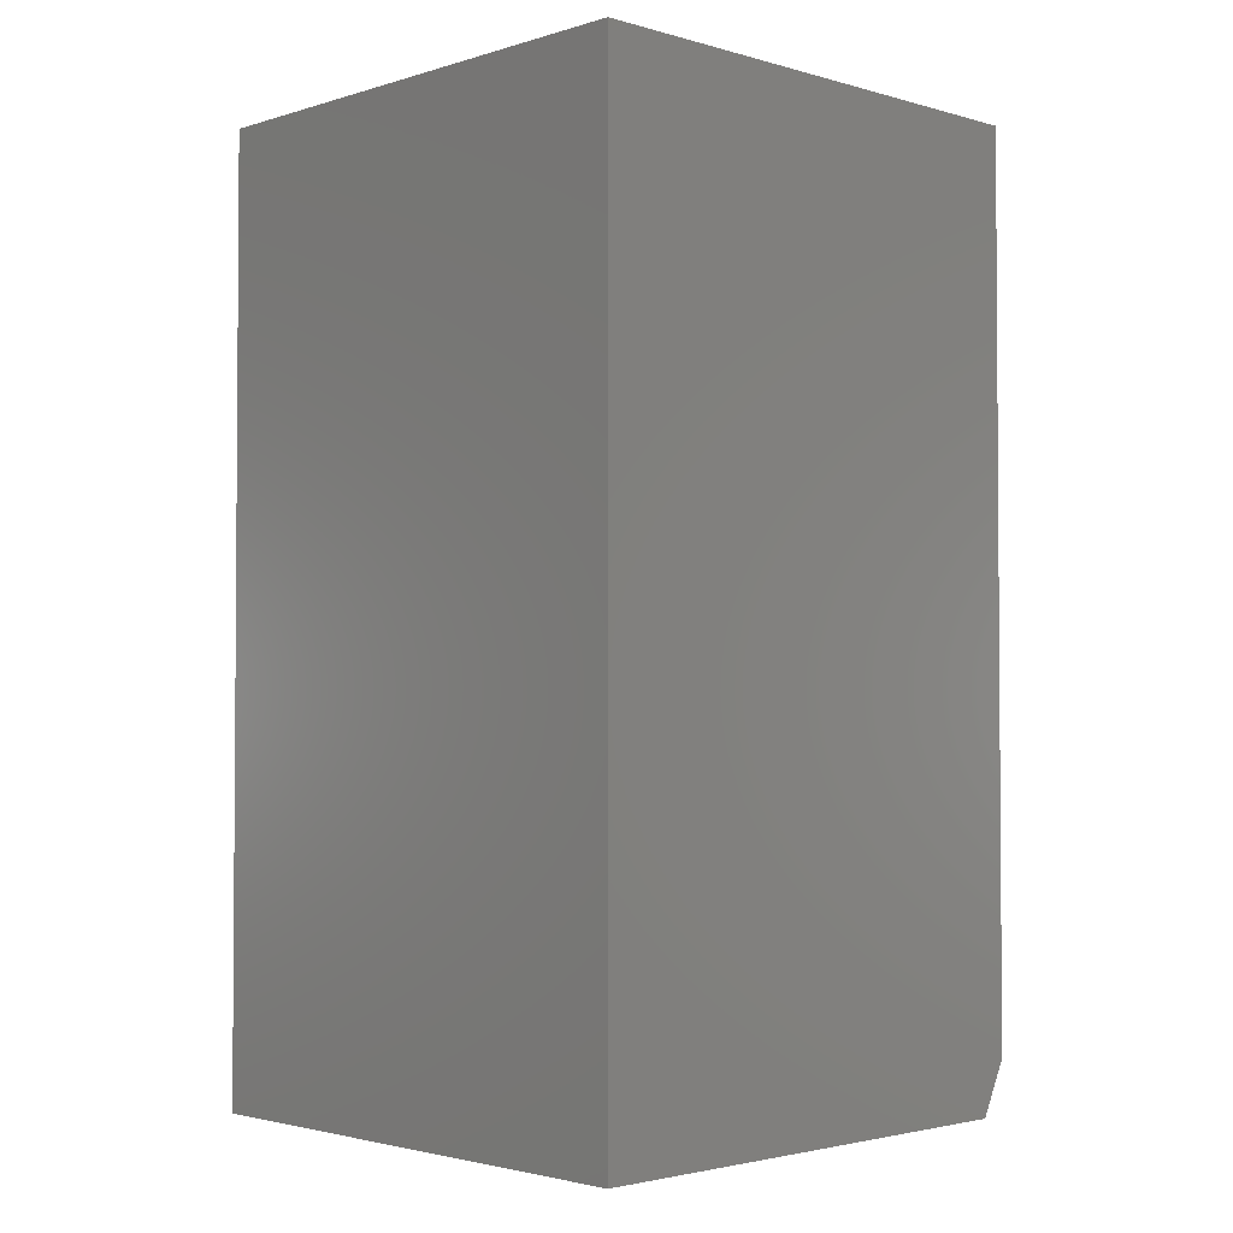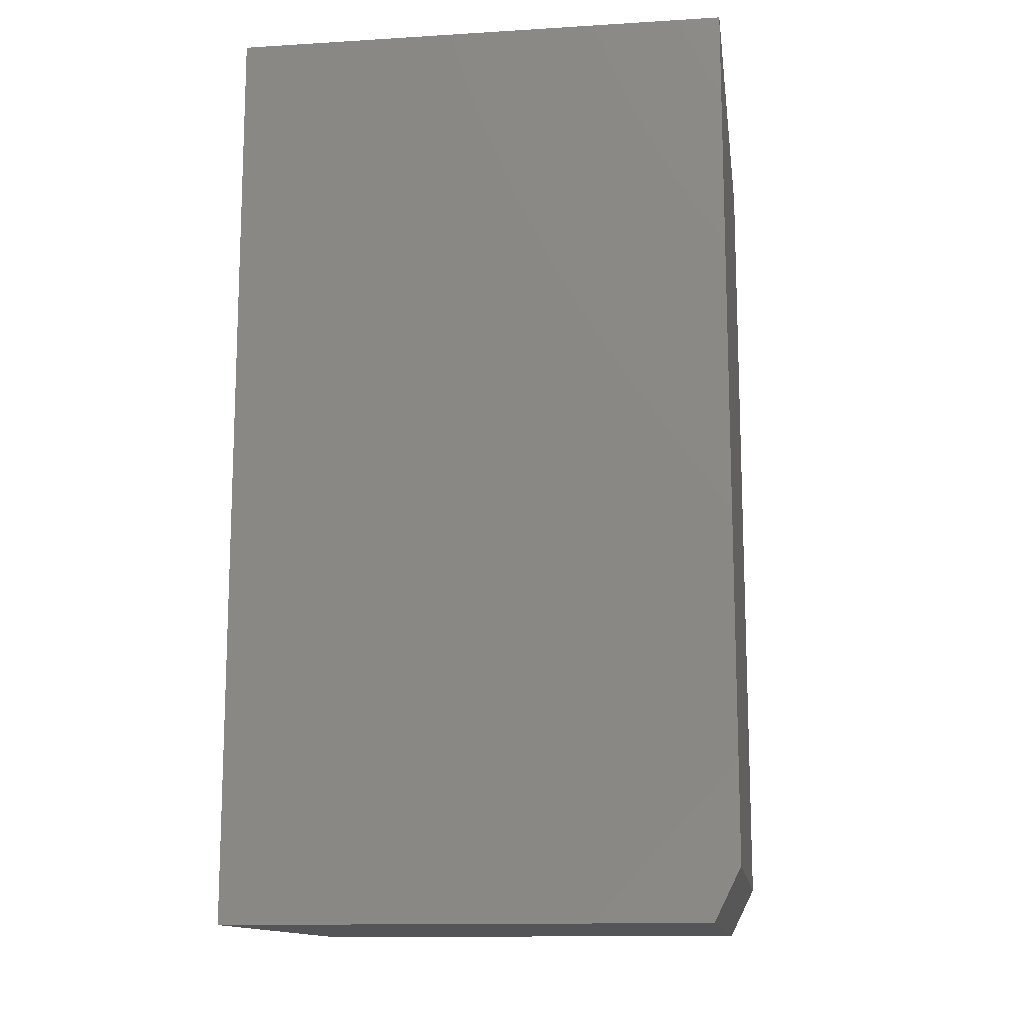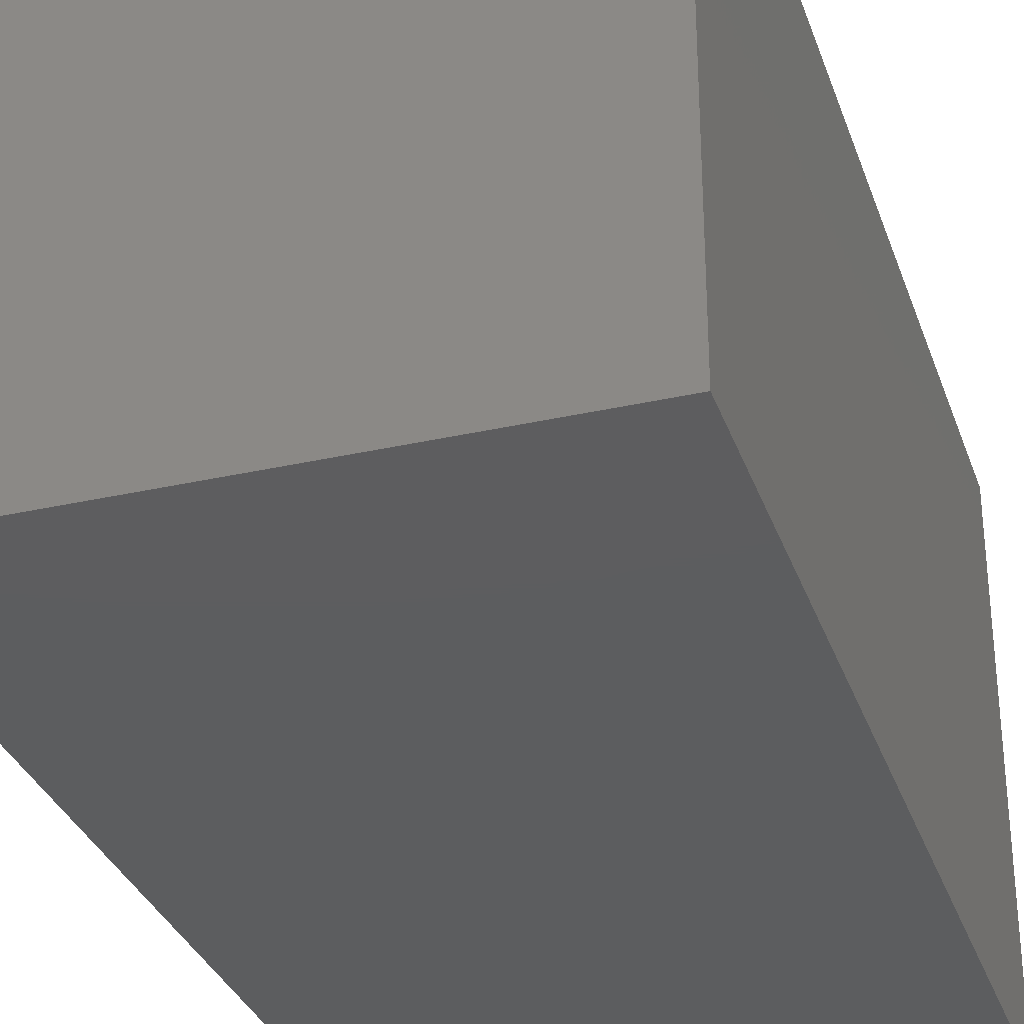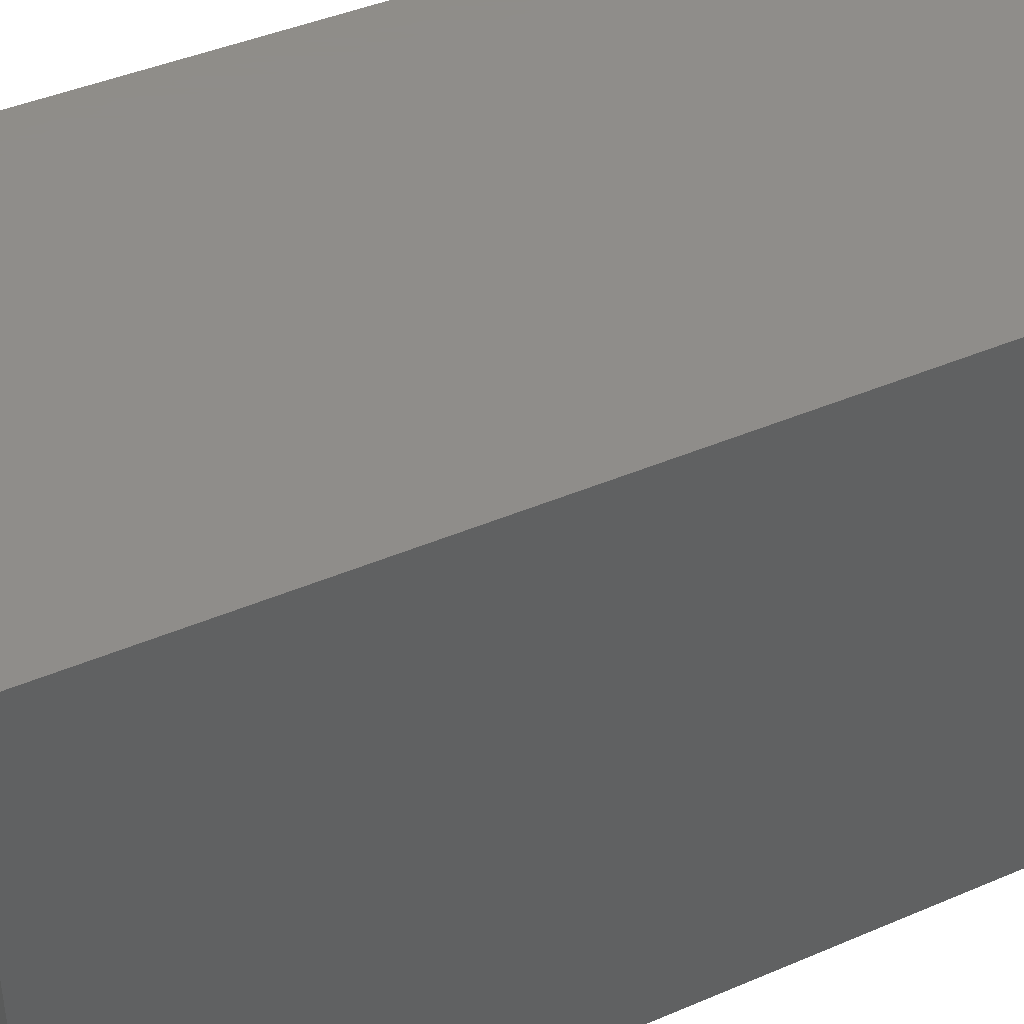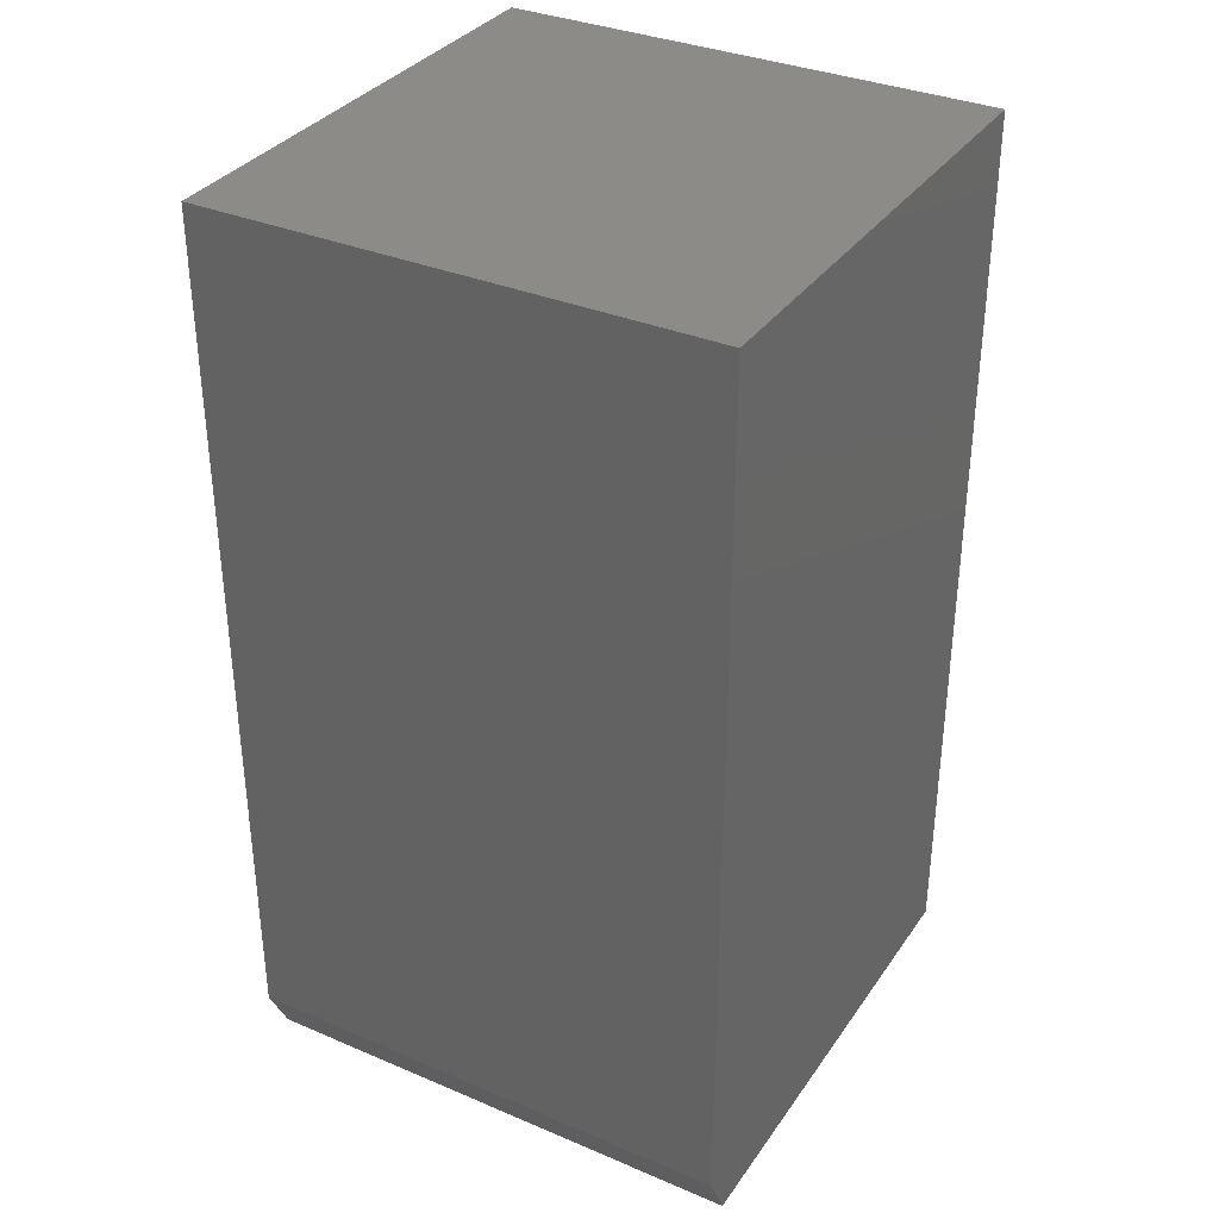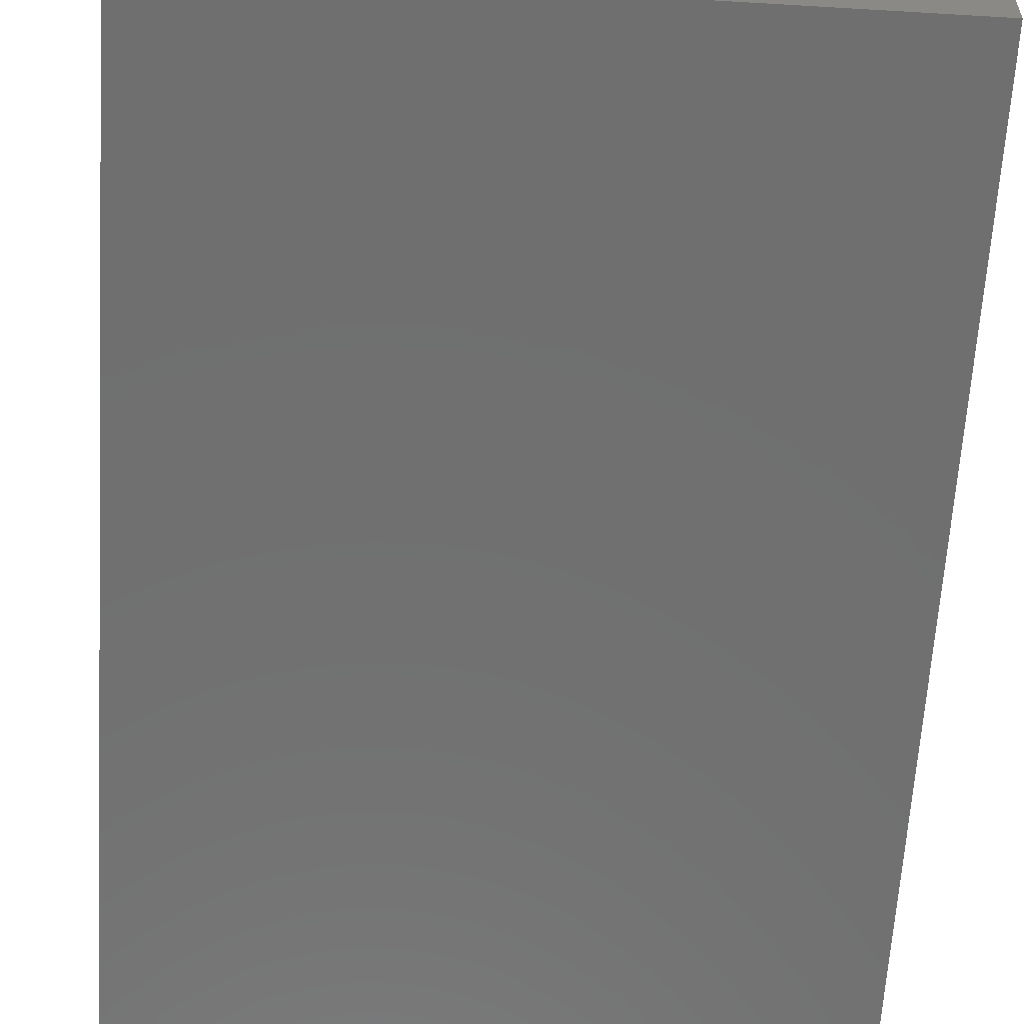
<metadata>
{"format":"stl","ext":"stl","renderer":"f3d","projection":"perspective","resolution":1024,"background":"white","views":[{"elev":-2.5,"azim":46.0,"up":"+Y"},{"elev":-13.3,"azim":97.9,"up":"+Y"},{"elev":-32.2,"azim":-162.4,"up":"+Z"},{"elev":41.9,"azim":-117.4,"up":"+Z"},{"elev":34.3,"azim":-150.3,"up":"+Y"},{"elev":-61.4,"azim":176.5,"up":"+Z"}]}
</metadata>
<code>
# stl→obj: 10 verts, 16 faces
v 0.75 0.6875 0.3776
v 0.75 -0.6875 0.3776
v 0.75 0.6875 -0.375
v 0.75 -0.6875 -0.3359
v 0.75 -0.6094 -0.375
v 2.656e-34 -0.6094 -0.375
v -2.168e-18 -0.6875 -0.3359
v 4.674e-33 0.6875 -0.375
v -4.178e-17 -0.6875 0.3776
v -4.178e-17 0.6875 0.3776
f 1 2 3
f 3 2 4
f 3 4 5
f 6 7 8
f 8 7 9
f 8 9 10
f 2 9 4
f 4 9 7
f 5 6 3
f 3 6 8
f 4 7 5
f 5 7 6
f 1 10 2
f 2 10 9
f 3 8 1
f 1 8 10

</code>
